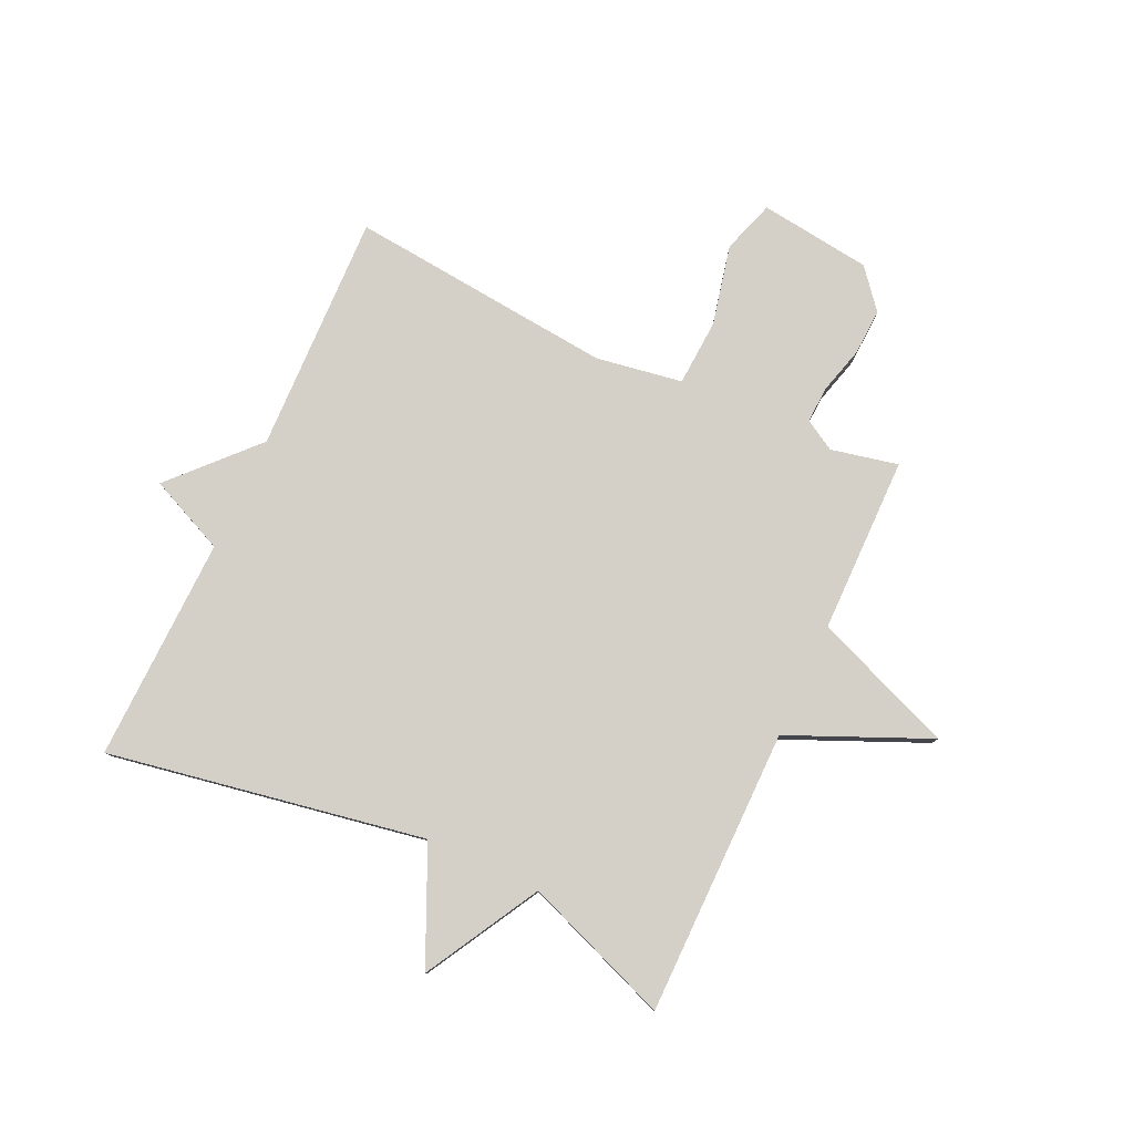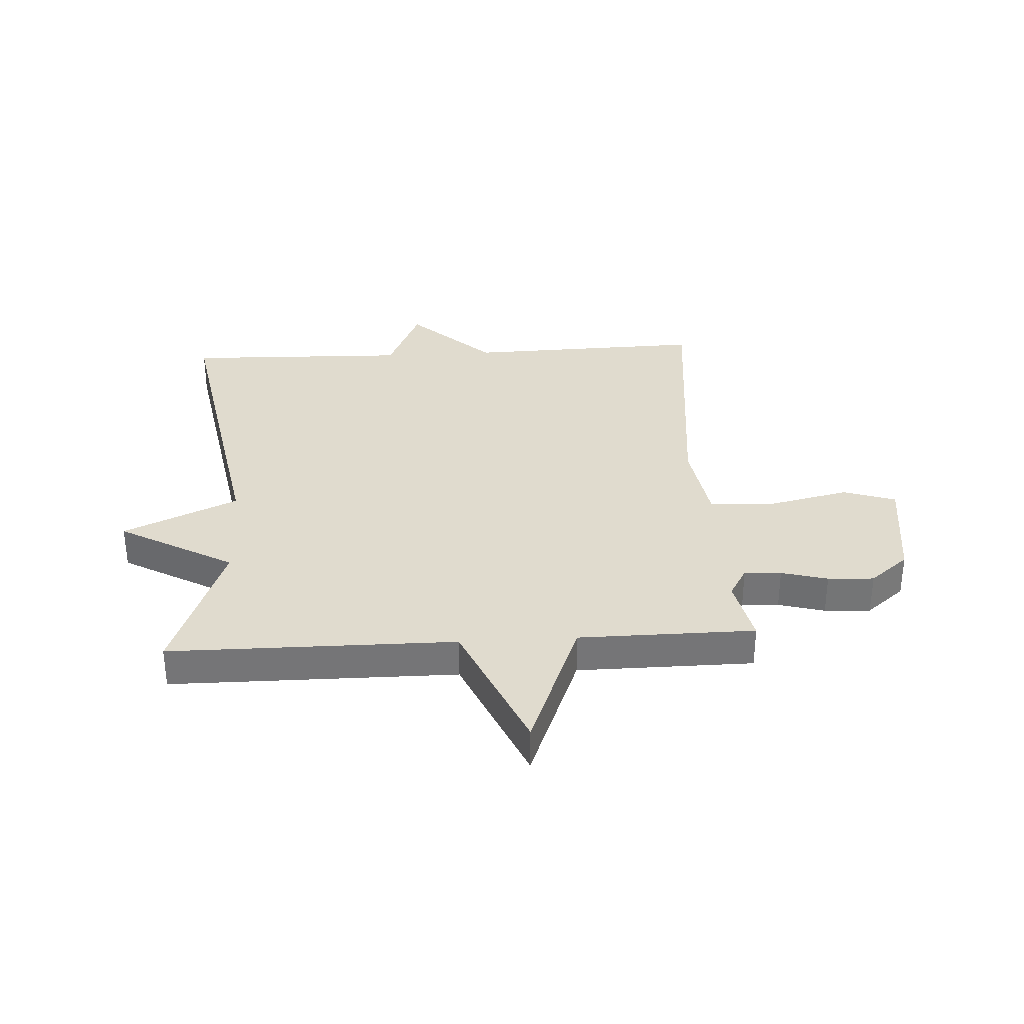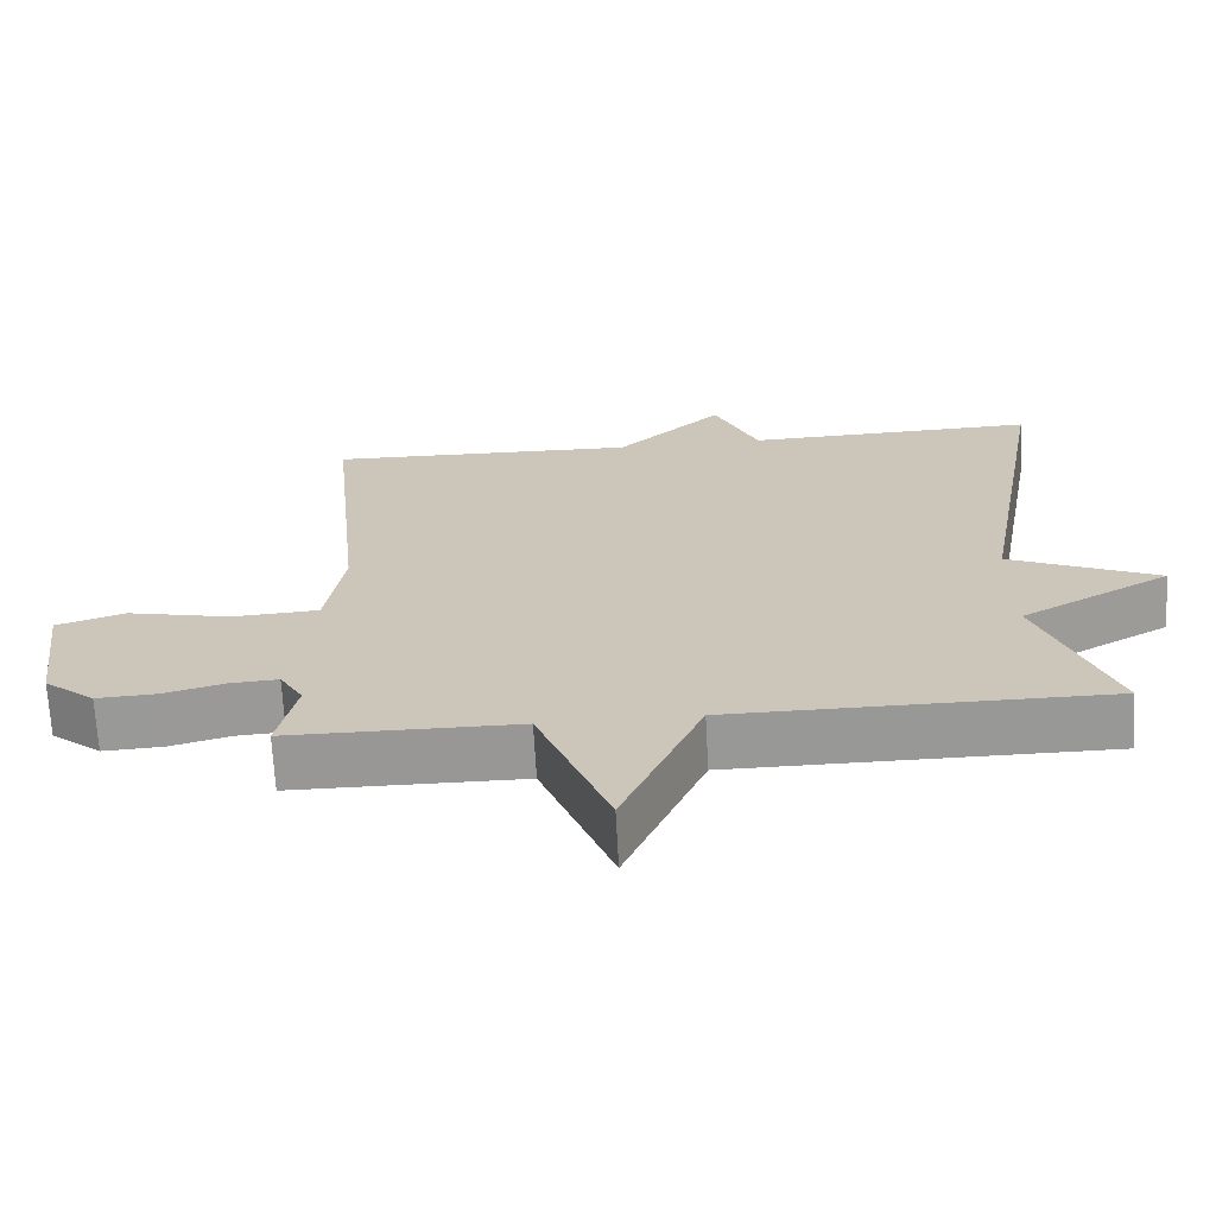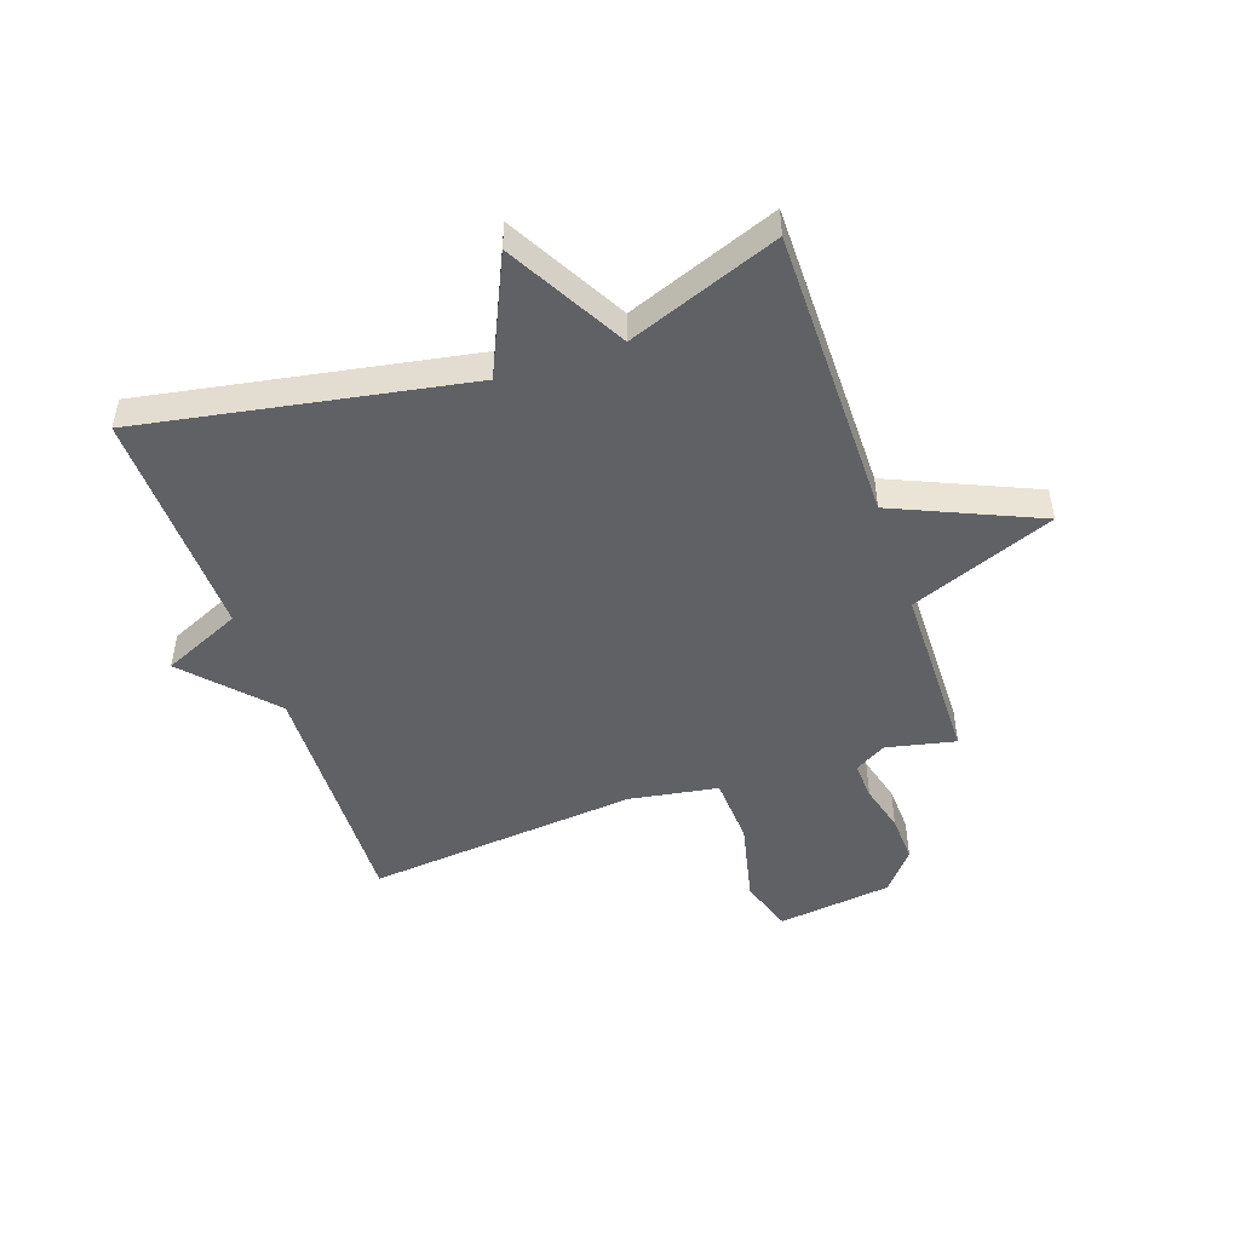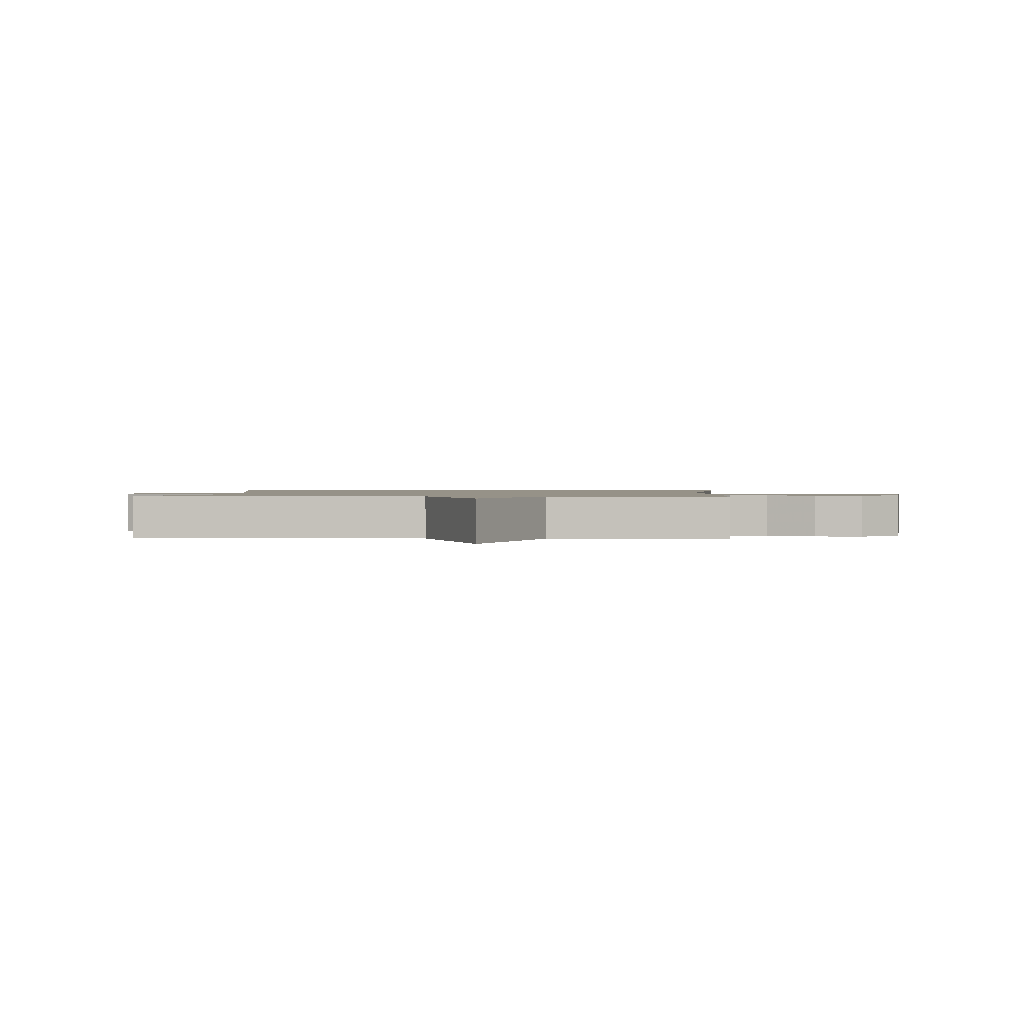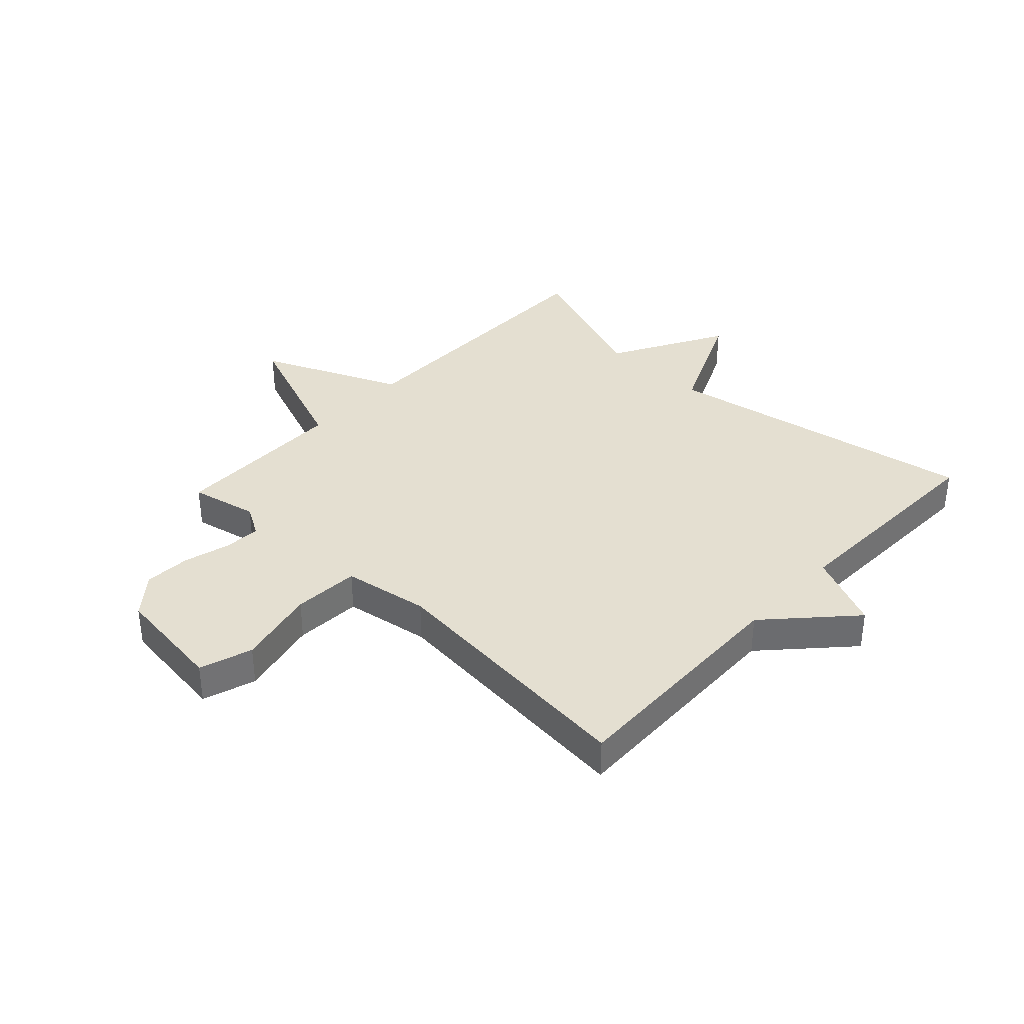
<metadata>
{"format":"obj","ext":"obj","renderer":"f3d","projection":"perspective","resolution":1024,"background":"white","views":[{"elev":79.9,"azim":114.8,"up":"+Y"},{"elev":33.7,"azim":176.7,"up":"+Y"},{"elev":-68.4,"azim":3.1,"up":"+Z"},{"elev":-48.7,"azim":108.8,"up":"+Y"},{"elev":1.2,"azim":-176.2,"up":"+Y"},{"elev":36.6,"azim":-46.9,"up":"+Y"}]}
</metadata>
<code>
v 0.5 0.07 -0.5
v 0.005 0.07 -0.502
v -0.1 0.07 -0.744
v -0.195 0.07 -0.502
v -0.5 0.07 -0.5
v -0.475 0.07 -0.384
v -0.506 0.07 -0.331
v -0.57 0.07 -0.335
v -0.65 0.07 -0.357
v -0.73 0.07 -0.361
v -0.797 0.07 -0.306
v -0.822 0.07 -0.113
v -0.731 0.07 -0.083
v -0.593 0.07 -0.114
v -0.478 0.07 -0.107
v -0.454 0.07 0.042
v -0.5 0.07 0.5
v -0.087 0.07 0.489
v 0.054 0.07 0.621
v 0.113 0.07 0.489
v 0.5 0.07 0.5
v 0.404 0.07 -0.047
v 0.602 0.07 -0.136
v 0.404 0.07 -0.247
v 0.5 0 -0.5
v 0.005 0 -0.502
v -0.1 0 -0.744
v -0.195 0 -0.502
v -0.5 0 -0.5
v -0.475 0 -0.384
v -0.506 0 -0.331
v -0.57 0 -0.335
v -0.65 0 -0.357
v -0.73 0 -0.361
v -0.797 0 -0.306
v -0.822 0 -0.113
v -0.731 0 -0.083
v -0.593 0 -0.114
v -0.478 0 -0.107
v -0.454 0 0.042
v -0.5 0 0.5
v -0.087 0 0.489
v 0.054 0 0.621
v 0.113 0 0.489
v 0.5 0 0.5
v 0.404 0 -0.047
v 0.602 0 -0.136
v 0.404 0 -0.247
f 22 23 24
f 20 21 22
f 20 22 24
f 24 1 2
f 20 24 2
f 19 20 2
f 18 19 2
f 16 17 18 2
f 12 13 14
f 11 12 14
f 10 11 14
f 9 10 14
f 8 9 14
f 7 8 14 15
f 15 16 2
f 7 15 2
f 6 7 2
f 2 3 4
f 2 4 5 6
f 48 47 46
f 46 45 44
f 48 46 44
f 26 25 48
f 26 48 44
f 26 44 43
f 26 43 42
f 26 42 41 40
f 38 37 36
f 38 36 35
f 38 35 34
f 38 34 33
f 38 33 32
f 39 38 32 31
f 26 40 39
f 26 39 31
f 26 31 30
f 28 27 26
f 30 29 28 26
f 1 25 26 2
f 2 26 27 3
f 3 27 28 4
f 4 28 29 5
f 5 29 30 6
f 6 30 31 7
f 7 31 32 8
f 8 32 33 9
f 9 33 34 10
f 10 34 35 11
f 11 35 36 12
f 12 36 37 13
f 13 37 38 14
f 14 38 39 15
f 15 39 40 16
f 16 40 41 17
f 17 41 42 18
f 18 42 43 19
f 19 43 44 20
f 20 44 45 21
f 21 45 46 22
f 22 46 47 23
f 23 47 48 24
f 24 48 25 1

</code>
